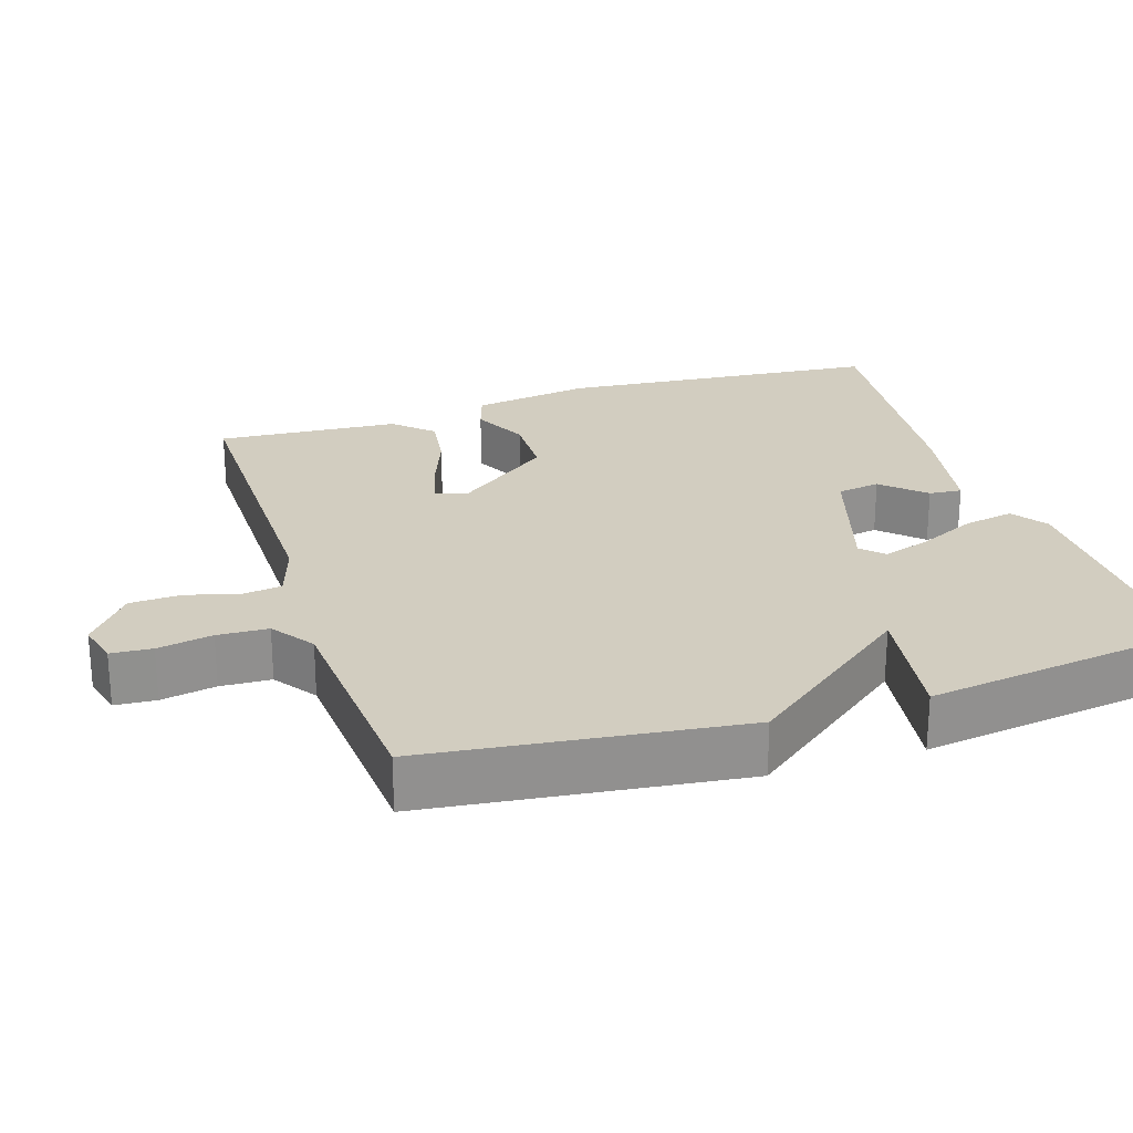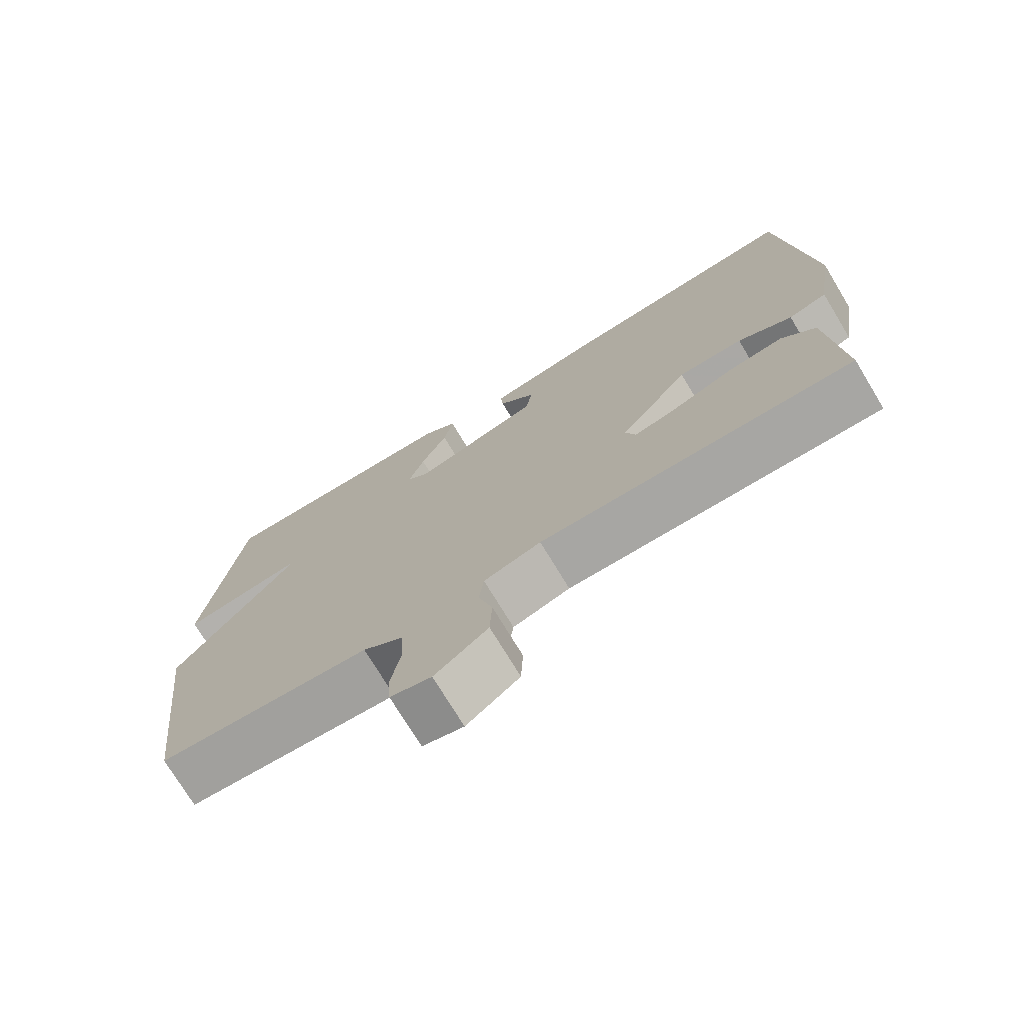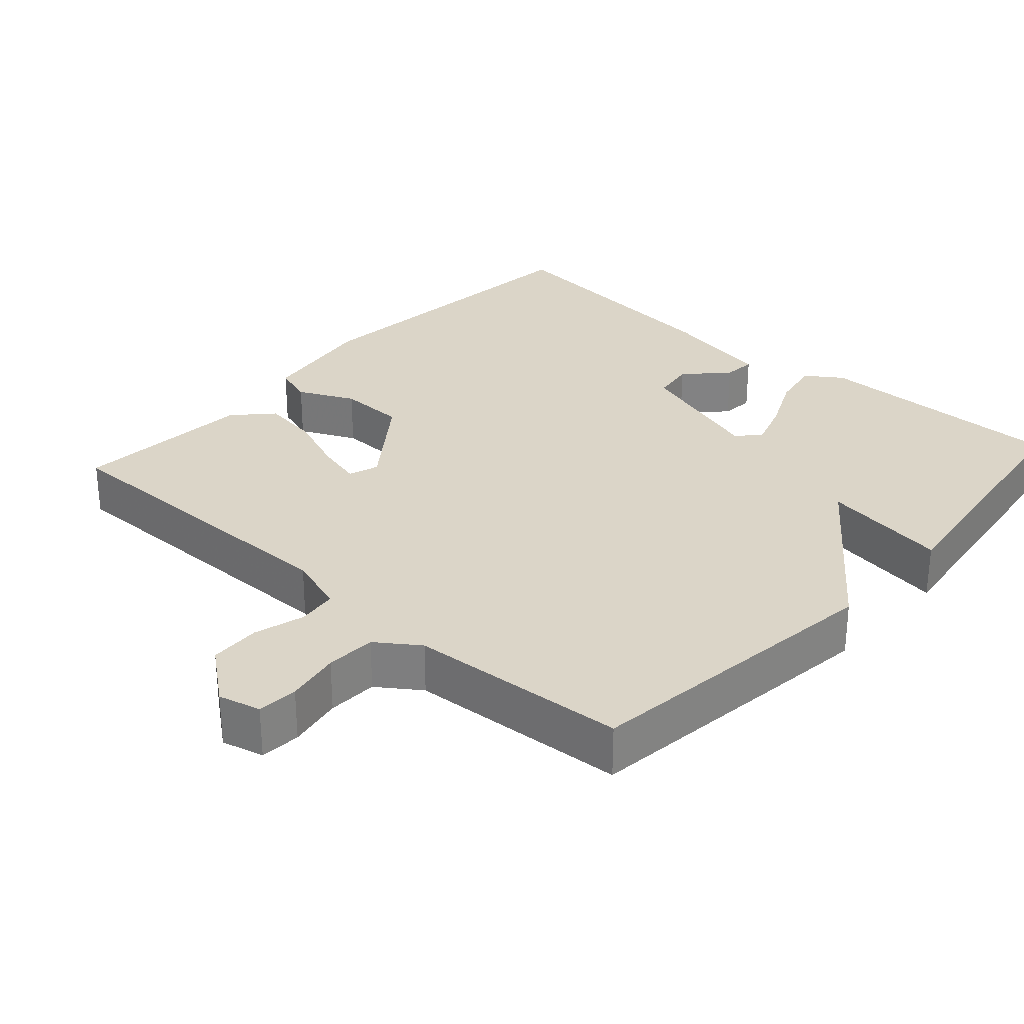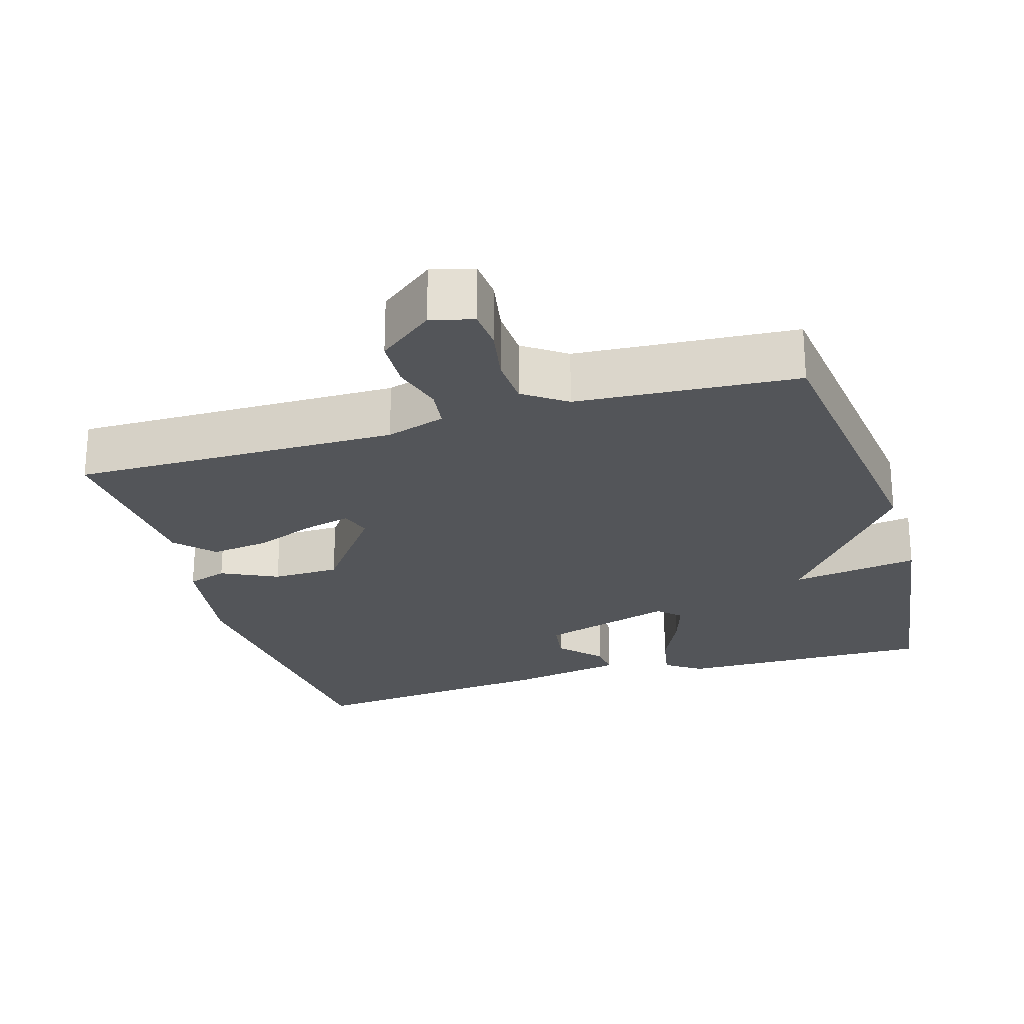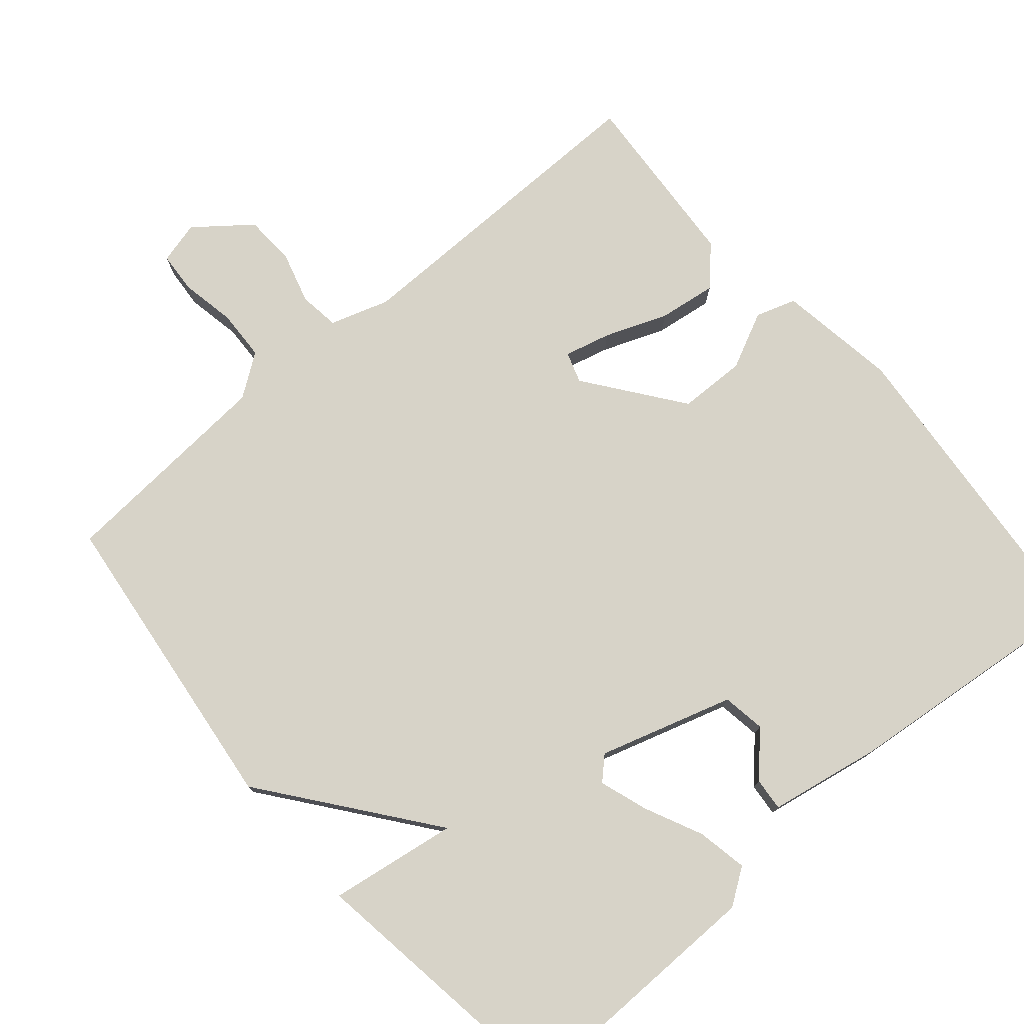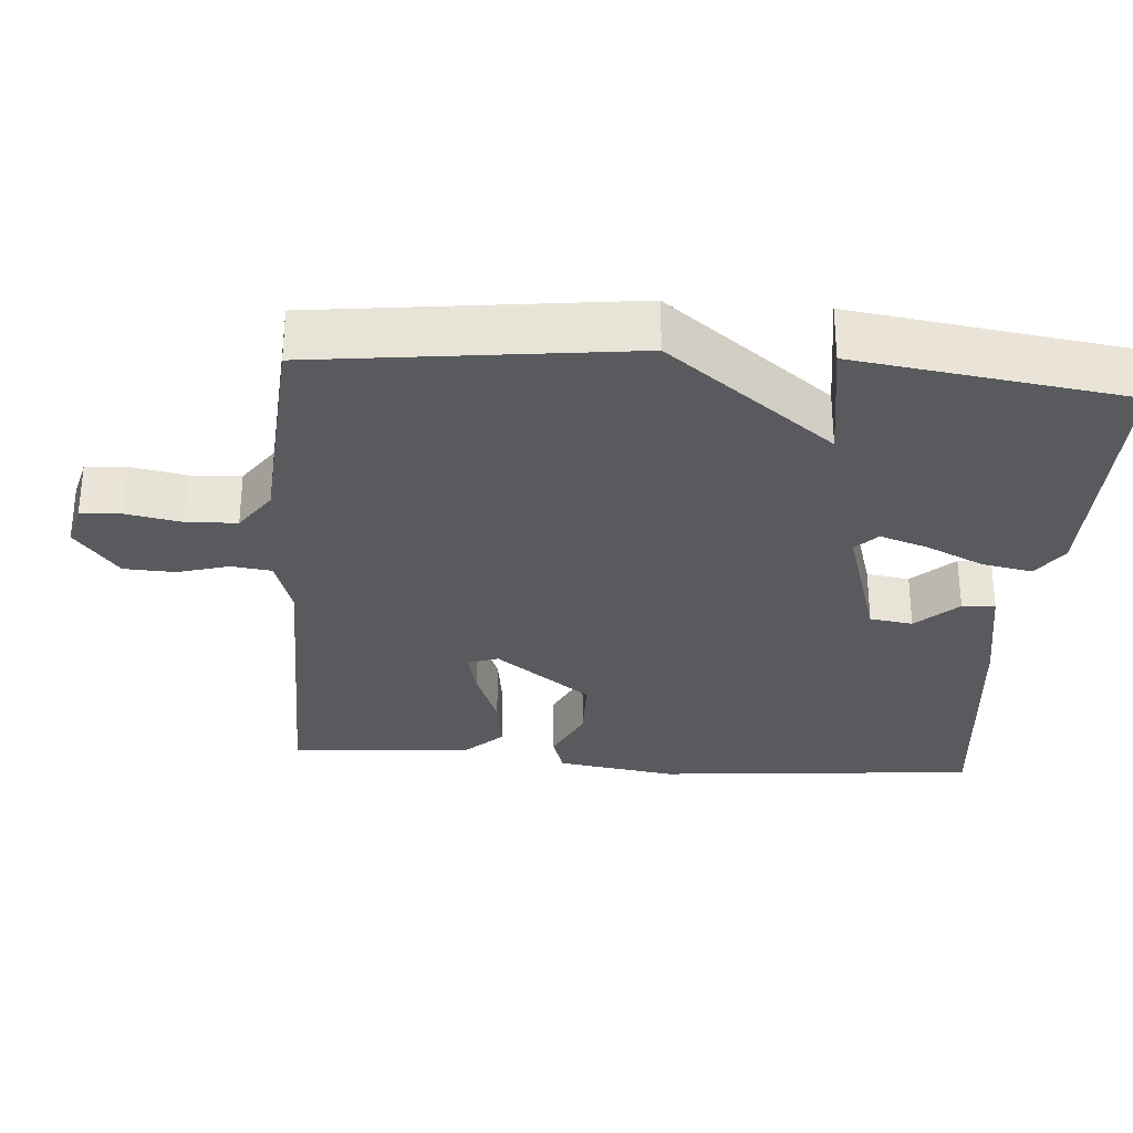
<metadata>
{"format":"obj","ext":"obj","renderer":"f3d","projection":"perspective","resolution":1024,"background":"white","views":[{"elev":24.6,"azim":-107.9,"up":"+Y"},{"elev":-74.3,"azim":31.2,"up":"+Z"},{"elev":29.5,"azim":-137.9,"up":"+Y"},{"elev":-24.3,"azim":-163.4,"up":"+Y"},{"elev":76.6,"azim":-40.7,"up":"+Y"},{"elev":-30.5,"azim":-94.4,"up":"+Y"}]}
</metadata>
<code>
v 0.5 0.07 0.5
v 0.54 0.07 0.059
v 0.515 0.07 -0.104
v 0.46 0.07 -0.122
v 0.383 0.07 -0.085
v 0.291 0.07 -0.087
v 0.193 0.07 -0.218
v 0.207 0.07 -0.26
v 0.27 0.07 -0.244
v 0.355 0.07 -0.211
v 0.434 0.07 -0.2
v 0.482 0.07 -0.251
v 0.5 0.07 -0.5
v 0.056 0.07 -0.497
v -0.025 0.07 -0.523
v -0.032 0.07 -0.578
v -0.012 0.07 -0.648
v -0.015 0.07 -0.718
v -0.09 0.07 -0.777
v -0.148 0.07 -0.762
v -0.152 0.07 -0.706
v -0.138 0.07 -0.631
v -0.141 0.07 -0.562
v -0.199 0.07 -0.521
v -0.5 0.07 -0.5
v -0.552 0.07 -0.073
v -0.377 0.07 0.154
v -0.552 0.07 0.127
v -0.5 0.07 0.5
v -0.148 0.07 0.496
v -0.099 0.07 0.462
v -0.112 0.07 0.393
v -0.149 0.07 0.314
v -0.171 0.07 0.248
v -0.141 0.07 0.219
v 0.042 0.07 0.275
v 0.051 0.07 0.334
v -0.002 0.07 0.39
v -0.006 0.07 0.435
v 0.148 0.07 0.463
v 0.5 0 0.5
v 0.54 0 0.059
v 0.515 0 -0.104
v 0.46 0 -0.122
v 0.383 0 -0.085
v 0.291 0 -0.087
v 0.193 0 -0.218
v 0.207 0 -0.26
v 0.27 0 -0.244
v 0.355 0 -0.211
v 0.434 0 -0.2
v 0.482 0 -0.251
v 0.5 0 -0.5
v 0.056 0 -0.497
v -0.025 0 -0.523
v -0.032 0 -0.578
v -0.012 0 -0.648
v -0.015 0 -0.718
v -0.09 0 -0.777
v -0.148 0 -0.762
v -0.152 0 -0.706
v -0.138 0 -0.631
v -0.141 0 -0.562
v -0.199 0 -0.521
v -0.5 0 -0.5
v -0.552 0 -0.073
v -0.377 0 0.154
v -0.552 0 0.127
v -0.5 0 0.5
v -0.148 0 0.496
v -0.099 0 0.462
v -0.112 0 0.393
v -0.149 0 0.314
v -0.171 0 0.248
v -0.141 0 0.219
v 0.042 0 0.275
v 0.051 0 0.334
v -0.002 0 0.39
v -0.006 0 0.435
v 0.148 0 0.463
f 1 2 3
f 40 1 3
f 39 40 3
f 38 39 3
f 37 38 3
f 3 4 5
f 37 3 5
f 36 37 5
f 35 36 5 6
f 31 32 33
f 30 31 33
f 29 30 33
f 28 29 33
f 27 28 33
f 27 33 34
f 27 34 35
f 26 27 35
f 25 26 35
f 24 25 35
f 20 21 22
f 19 20 22
f 18 19 22
f 17 18 22
f 16 17 22
f 15 16 22 23
f 12 13 14
f 11 12 14
f 10 11 14
f 9 10 14
f 8 9 14 15
f 23 24 35
f 15 23 35
f 8 15 35
f 7 8 35
f 6 7 35
f 43 42 41
f 43 41 80
f 43 80 79
f 43 79 78
f 43 78 77
f 45 44 43
f 45 43 77
f 45 77 76
f 46 45 76 75
f 73 72 71
f 73 71 70
f 73 70 69
f 73 69 68
f 73 68 67
f 74 73 67
f 75 74 67
f 75 67 66
f 75 66 65
f 75 65 64
f 62 61 60
f 62 60 59
f 62 59 58
f 62 58 57
f 62 57 56
f 63 62 56 55
f 54 53 52
f 54 52 51
f 54 51 50
f 54 50 49
f 55 54 49 48
f 75 64 63
f 75 63 55
f 75 55 48
f 75 48 47
f 75 47 46
f 1 41 42 2
f 2 42 43 3
f 3 43 44 4
f 4 44 45 5
f 5 45 46 6
f 6 46 47 7
f 7 47 48 8
f 8 48 49 9
f 9 49 50 10
f 10 50 51 11
f 11 51 52 12
f 12 52 53 13
f 13 53 54 14
f 14 54 55 15
f 15 55 56 16
f 16 56 57 17
f 17 57 58 18
f 18 58 59 19
f 19 59 60 20
f 20 60 61 21
f 21 61 62 22
f 22 62 63 23
f 23 63 64 24
f 24 64 65 25
f 25 65 66 26
f 26 66 67 27
f 27 67 68 28
f 28 68 69 29
f 29 69 70 30
f 30 70 71 31
f 31 71 72 32
f 32 72 73 33
f 33 73 74 34
f 34 74 75 35
f 35 75 76 36
f 36 76 77 37
f 37 77 78 38
f 38 78 79 39
f 39 79 80 40
f 40 80 41 1

</code>
